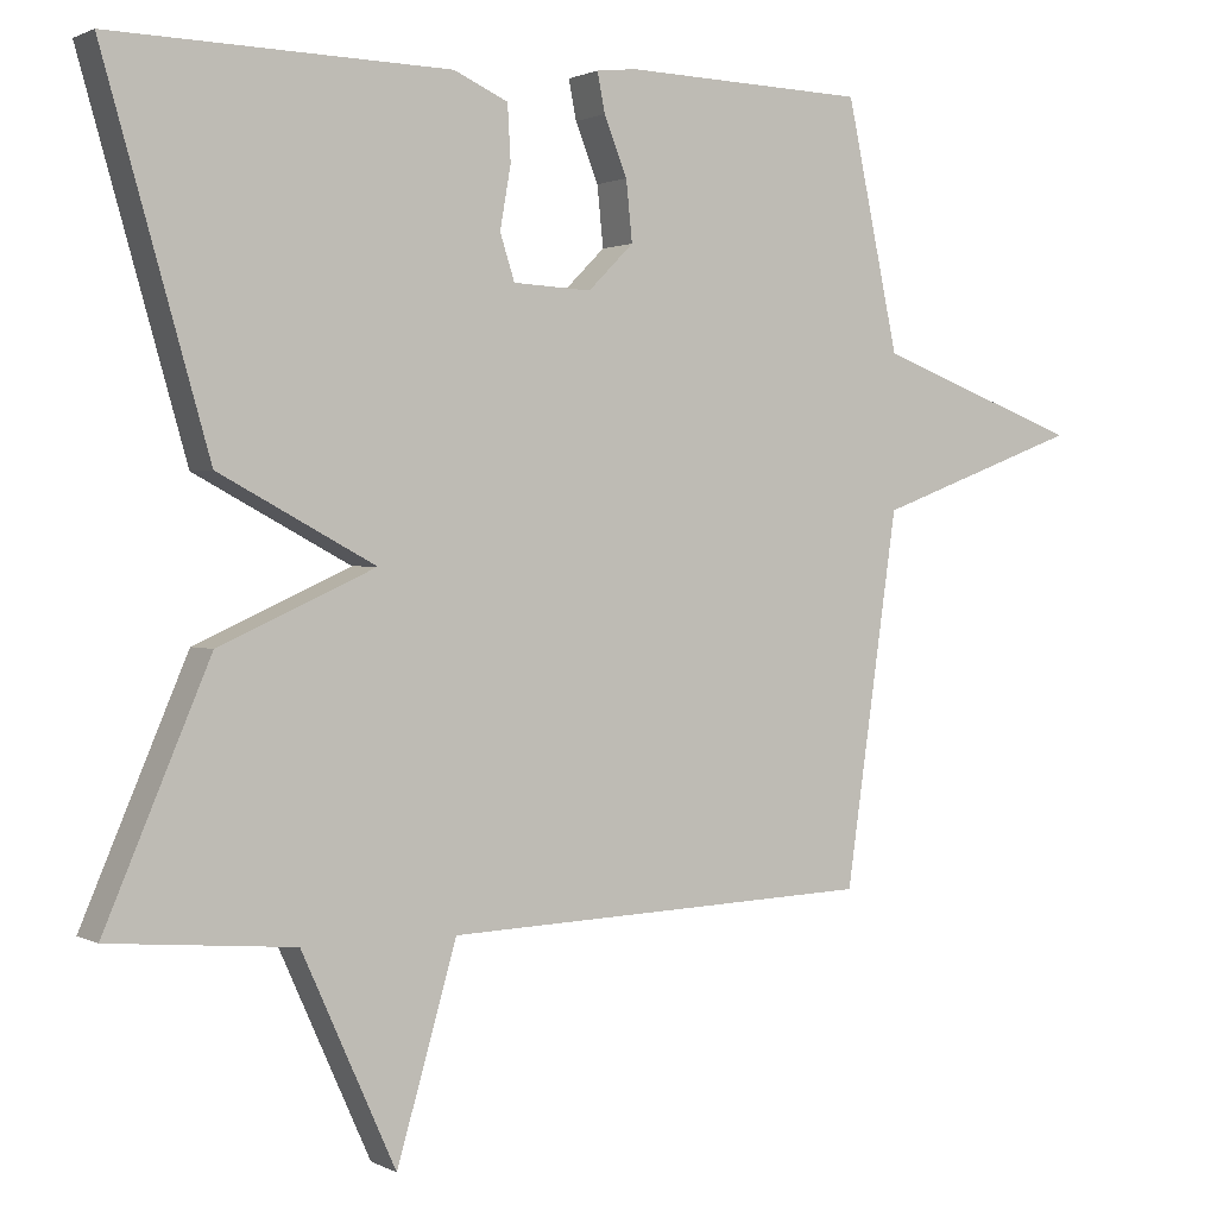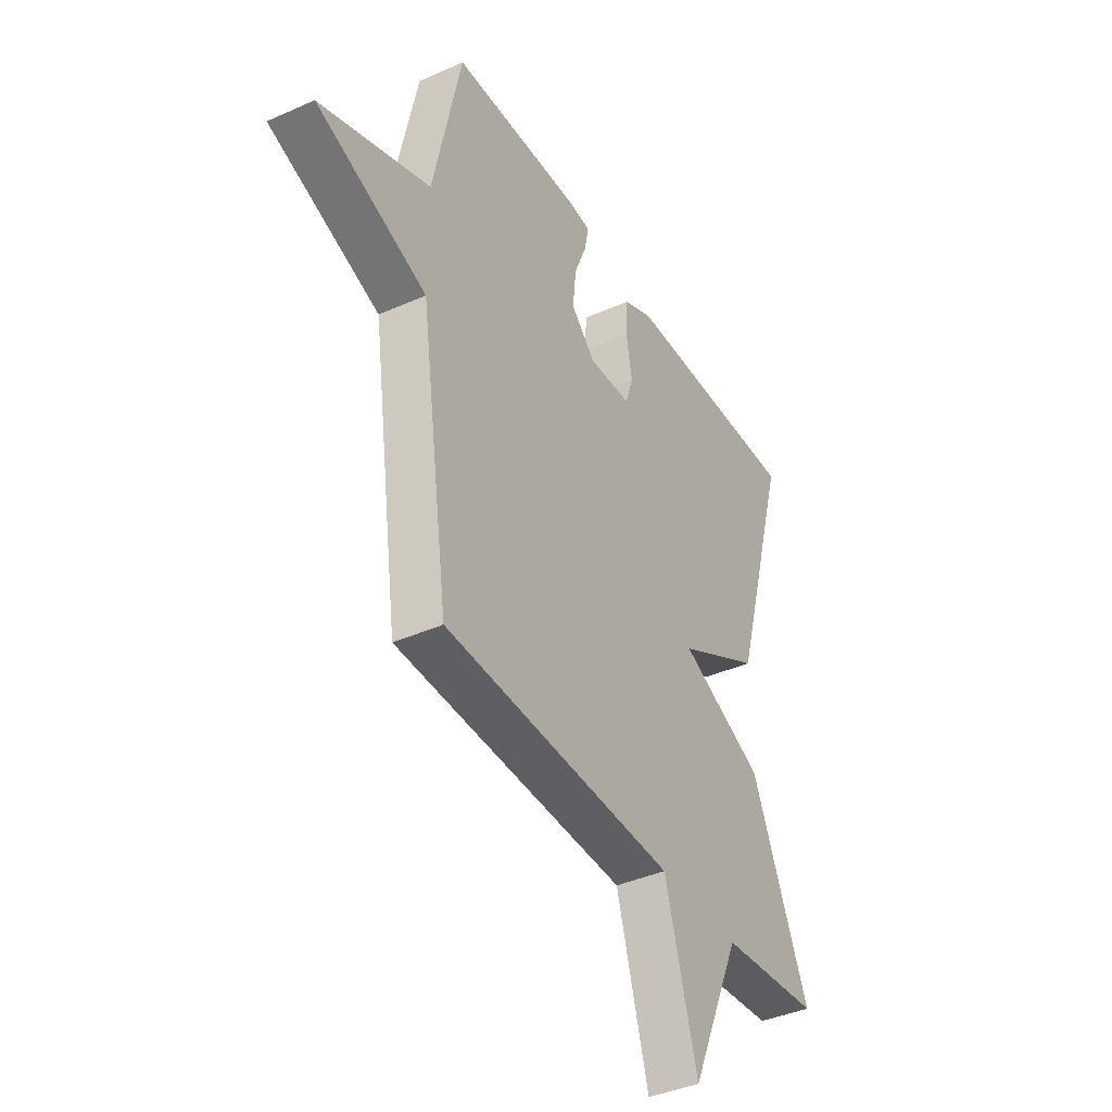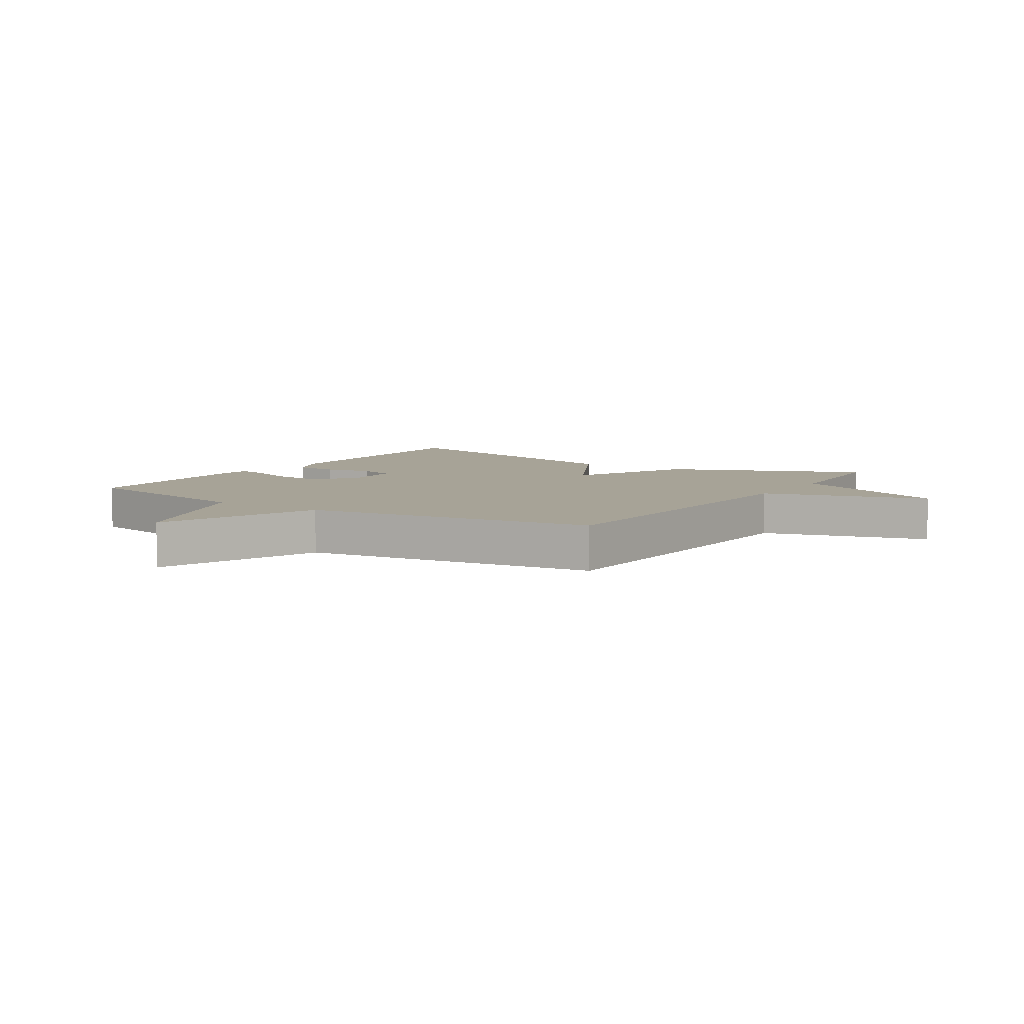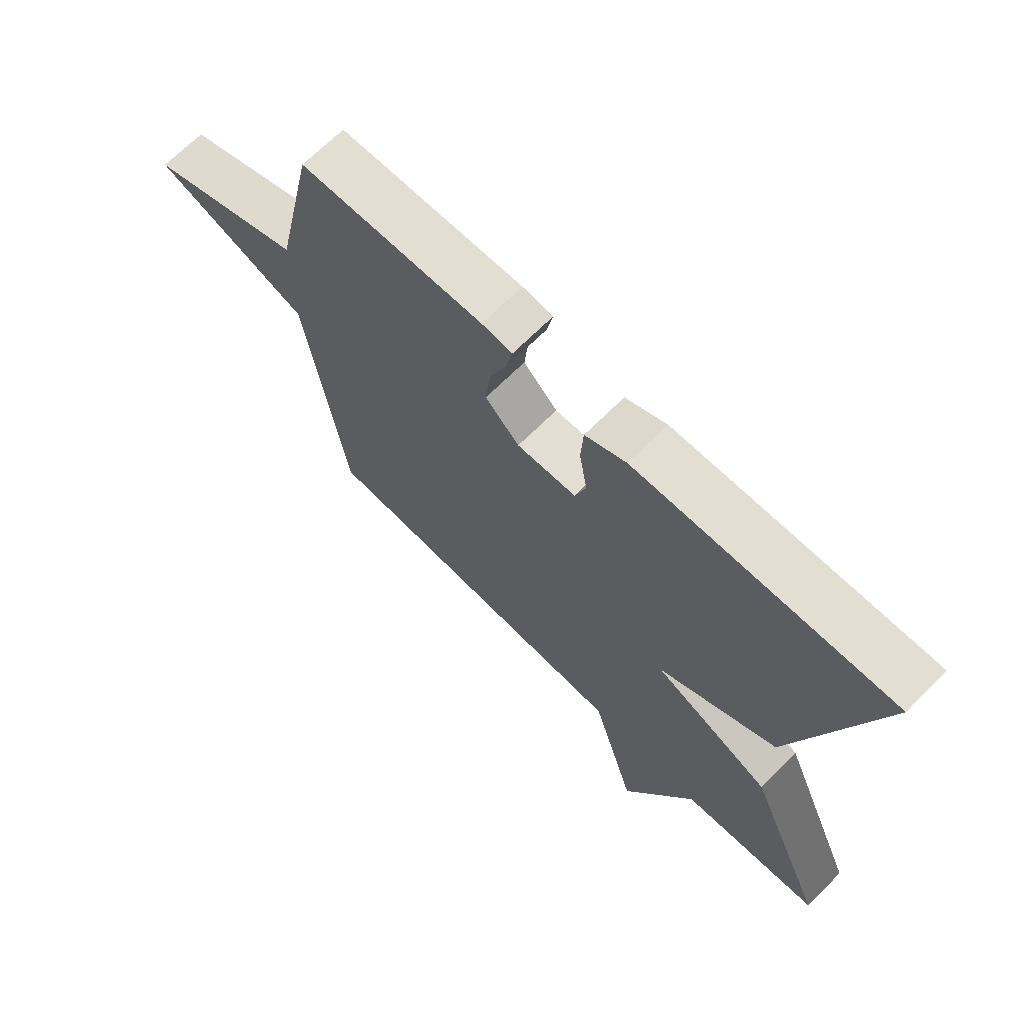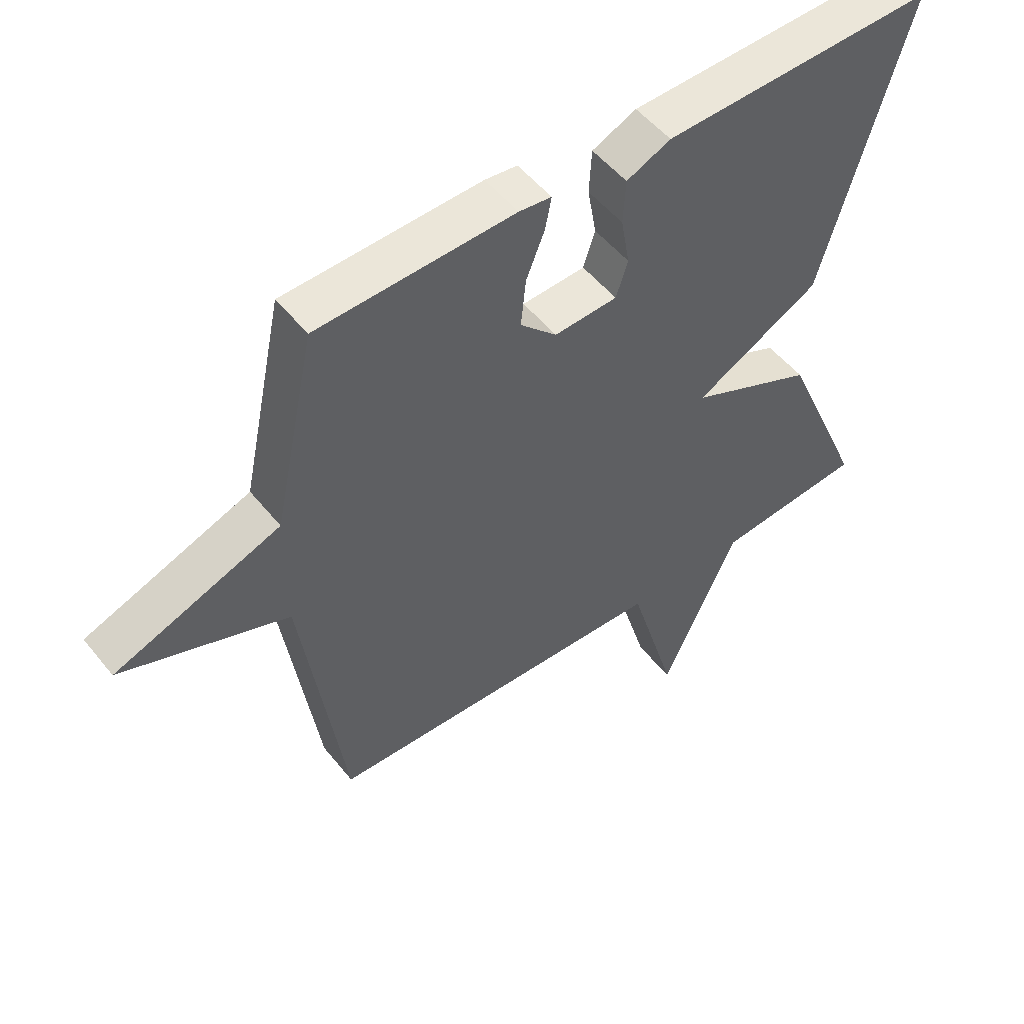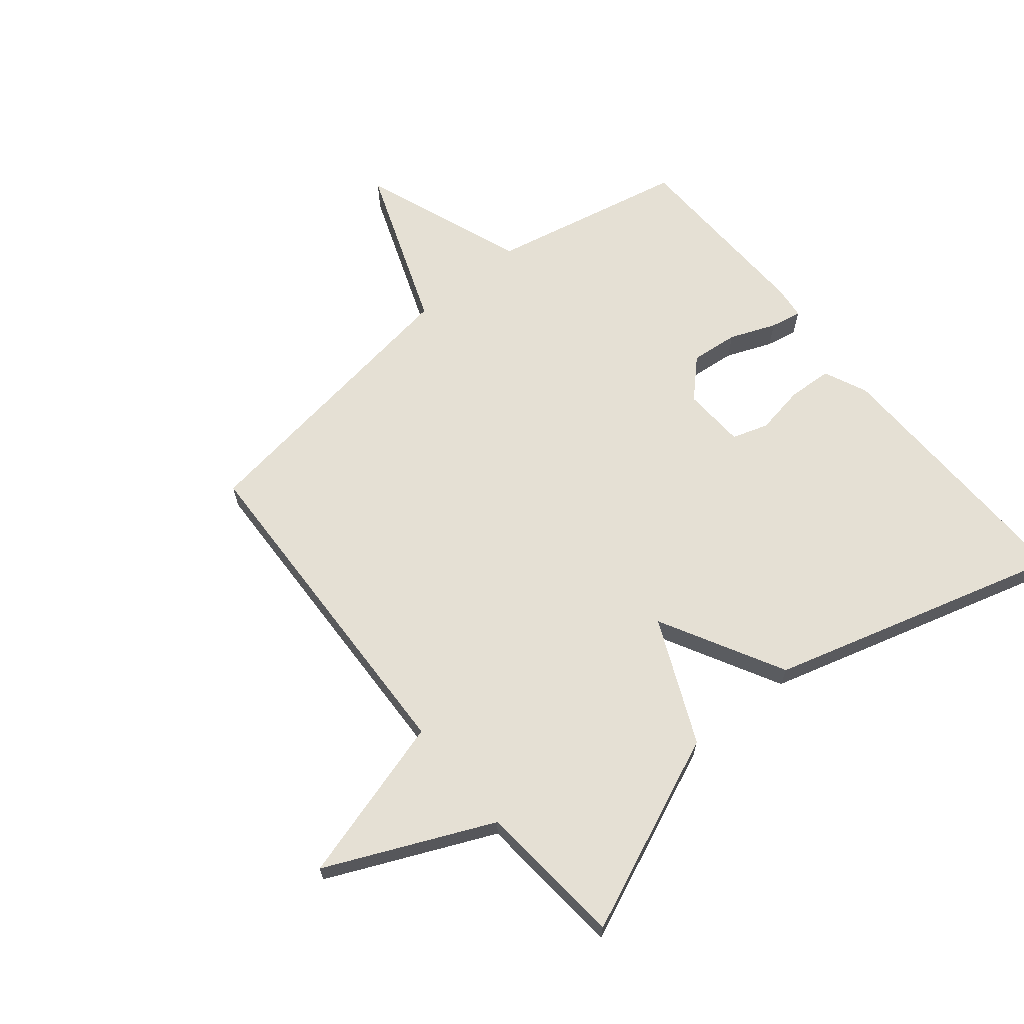
<metadata>
{"format":"obj","ext":"obj","renderer":"f3d","projection":"perspective","resolution":1024,"background":"white","views":[{"elev":1.4,"azim":-30.1,"up":"+Z"},{"elev":-39.7,"azim":119.0,"up":"+Z"},{"elev":6.7,"azim":123.2,"up":"+Y"},{"elev":68.5,"azim":-135.0,"up":"+Z"},{"elev":52.1,"azim":142.4,"up":"+Z"},{"elev":65.7,"azim":-129.3,"up":"+Y"}]}
</metadata>
<code>
v -0.5 0.07 0.5
v -0.061 0.07 0.49
v 0.01 0.07 0.458
v 0.014 0.07 0.386
v 0 0.07 0.305
v 0.019 0.07 0.246
v 0.121 0.07 0.241
v 0.18 0.07 0.3
v 0.172 0.07 0.378
v 0.142 0.07 0.453
v 0.132 0.07 0.504
v 0.184 0.07 0.51
v 0.5 0.07 0.5
v 0.568 0.07 0.18
v 0.835 0.07 0.08
v 0.568 0.07 -0.02
v 0.5 0.07 -0.5
v -0.059 0.07 -0.521
v -0.137 0.07 -0.792
v -0.259 0.07 -0.521
v -0.5 0.07 -0.5
v -0.363 0.07 -0.179
v -0.16 0.07 -0.088
v -0.363 0.07 0.021
v -0.5 0 0.5
v -0.061 0 0.49
v 0.01 0 0.458
v 0.014 0 0.386
v 0 0 0.305
v 0.019 0 0.246
v 0.121 0 0.241
v 0.18 0 0.3
v 0.172 0 0.378
v 0.142 0 0.453
v 0.132 0 0.504
v 0.184 0 0.51
v 0.5 0 0.5
v 0.568 0 0.18
v 0.835 0 0.08
v 0.568 0 -0.02
v 0.5 0 -0.5
v -0.059 0 -0.521
v -0.137 0 -0.792
v -0.259 0 -0.521
v -0.5 0 -0.5
v -0.363 0 -0.179
v -0.16 0 -0.088
v -0.363 0 0.021
f 3 4 5
f 2 3 5
f 1 2 5
f 24 1 5
f 23 24 5
f 20 21 22 23
f 23 5 6
f 20 23 6
f 19 20 6
f 18 19 6
f 18 6 7
f 17 18 7
f 16 17 7
f 16 7 8
f 15 16 8
f 14 15 8
f 12 13 14
f 11 12 14
f 10 11 14
f 9 10 14
f 8 9 14
f 29 28 27
f 29 27 26
f 29 26 25
f 29 25 48
f 29 48 47
f 47 46 45 44
f 30 29 47
f 30 47 44
f 30 44 43
f 30 43 42
f 31 30 42
f 31 42 41
f 31 41 40
f 32 31 40
f 32 40 39
f 32 39 38
f 38 37 36
f 38 36 35
f 38 35 34
f 38 34 33
f 38 33 32
f 1 25 26 2
f 2 26 27 3
f 3 27 28 4
f 4 28 29 5
f 5 29 30 6
f 6 30 31 7
f 7 31 32 8
f 8 32 33 9
f 9 33 34 10
f 10 34 35 11
f 11 35 36 12
f 12 36 37 13
f 13 37 38 14
f 14 38 39 15
f 15 39 40 16
f 16 40 41 17
f 17 41 42 18
f 18 42 43 19
f 19 43 44 20
f 20 44 45 21
f 21 45 46 22
f 22 46 47 23
f 23 47 48 24
f 24 48 25 1

</code>
